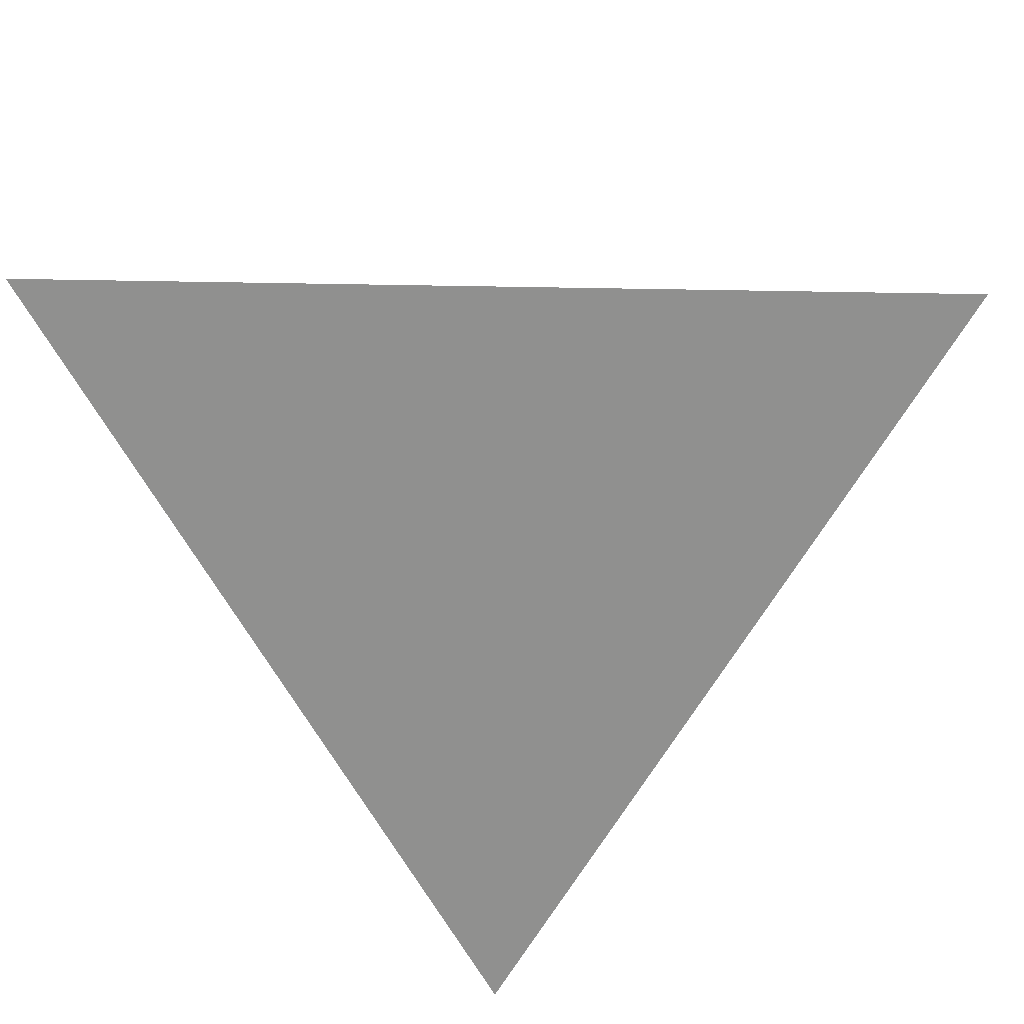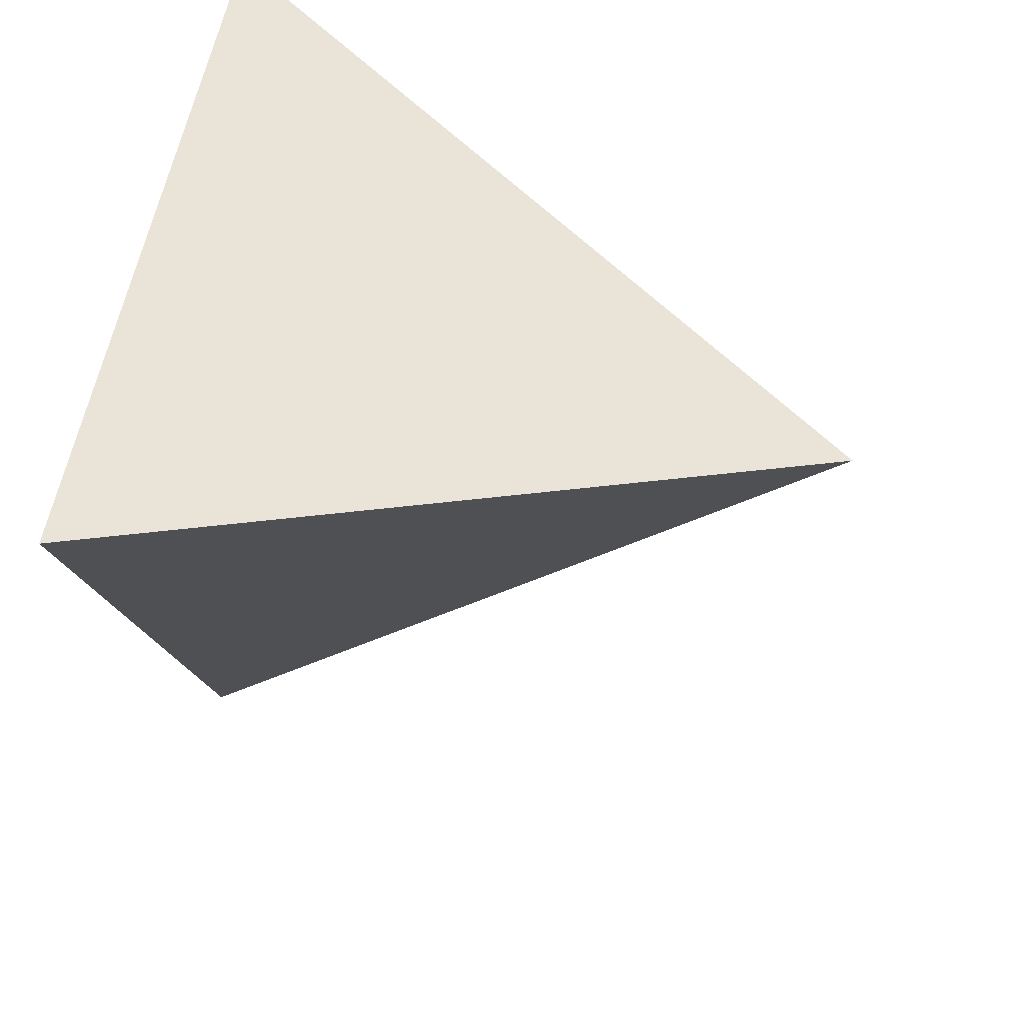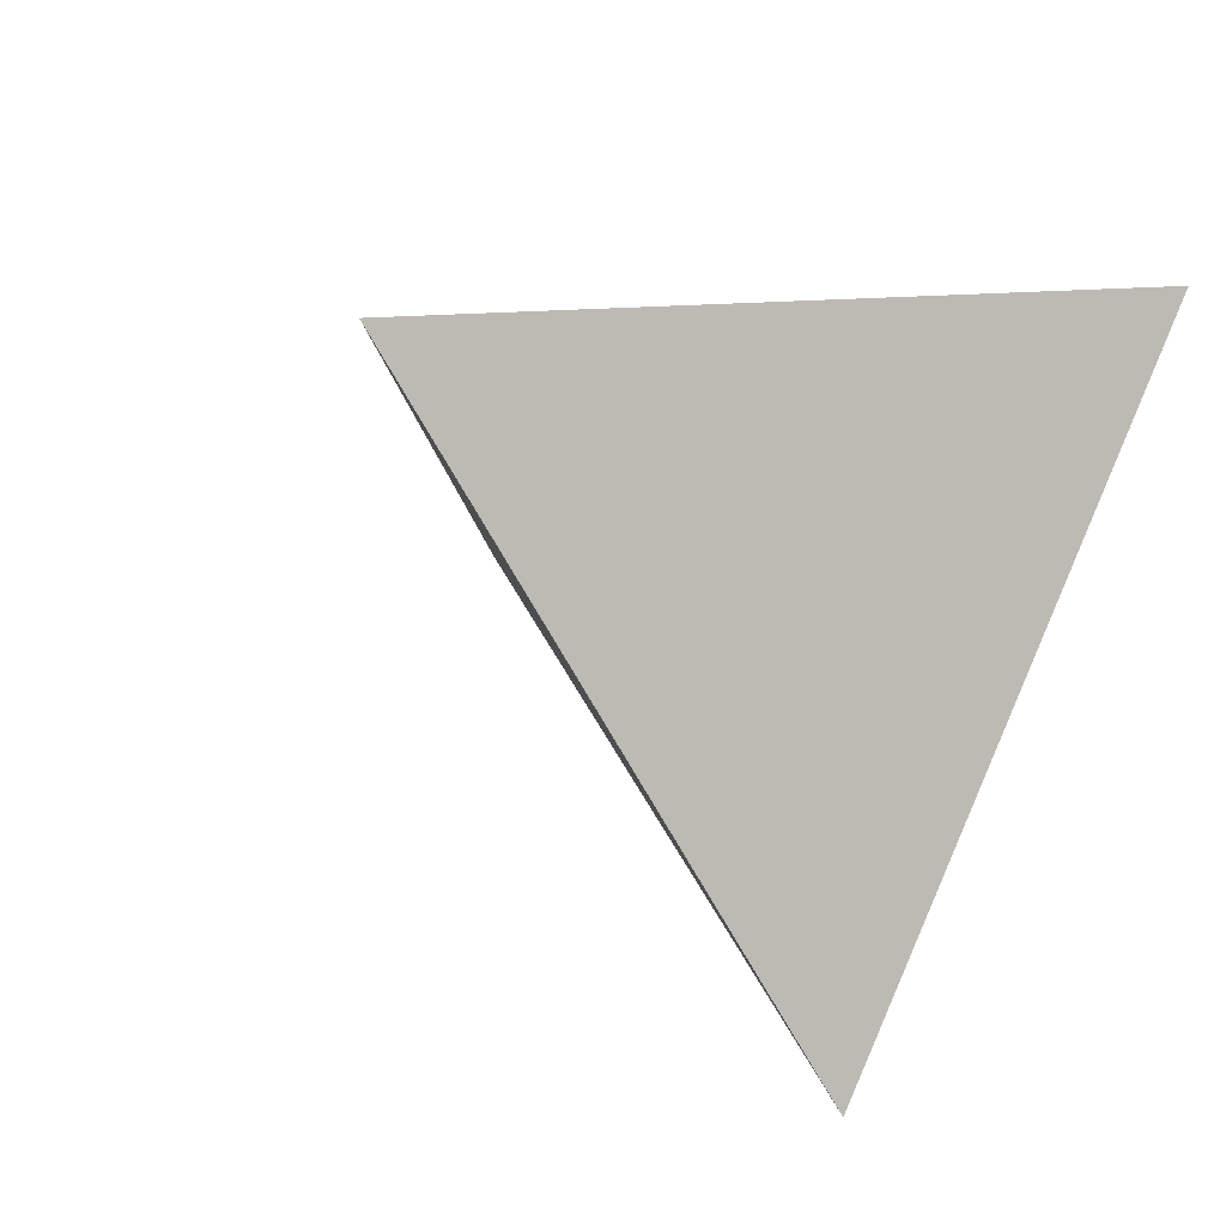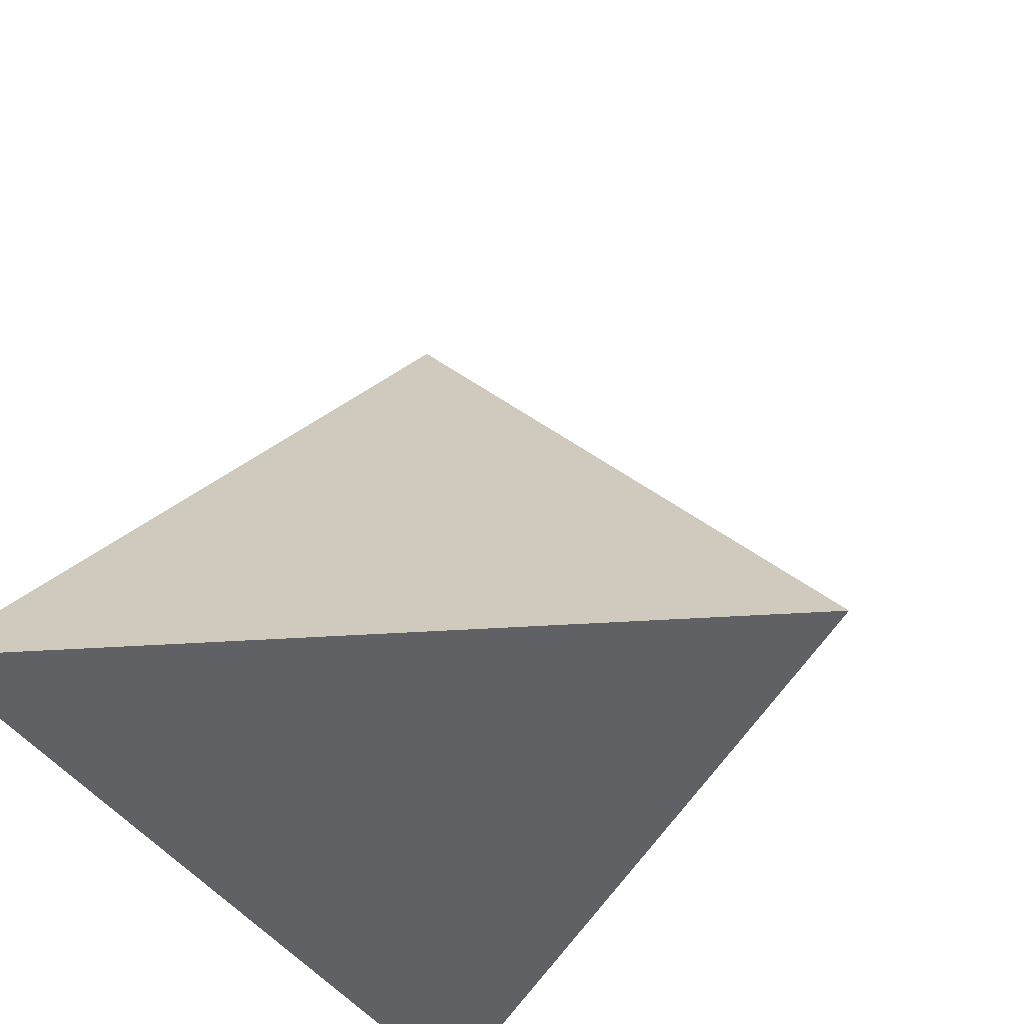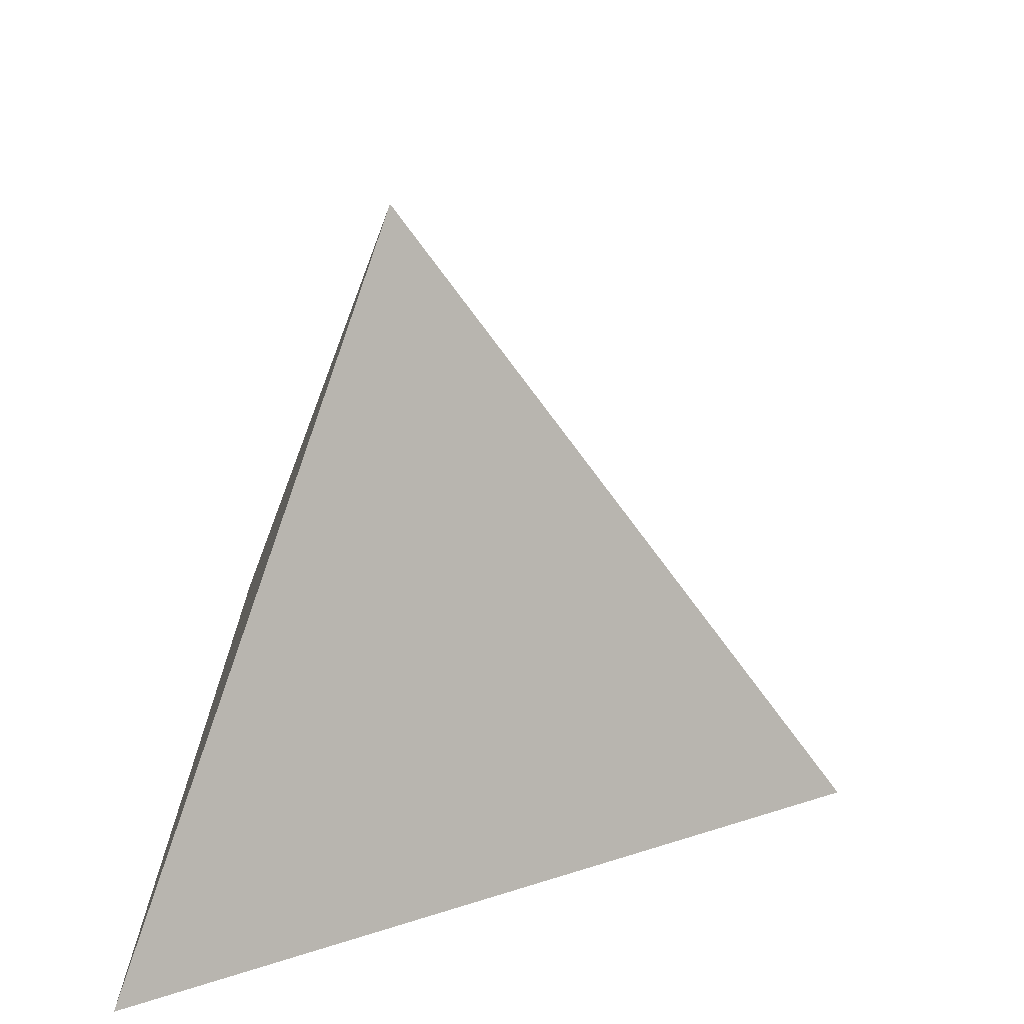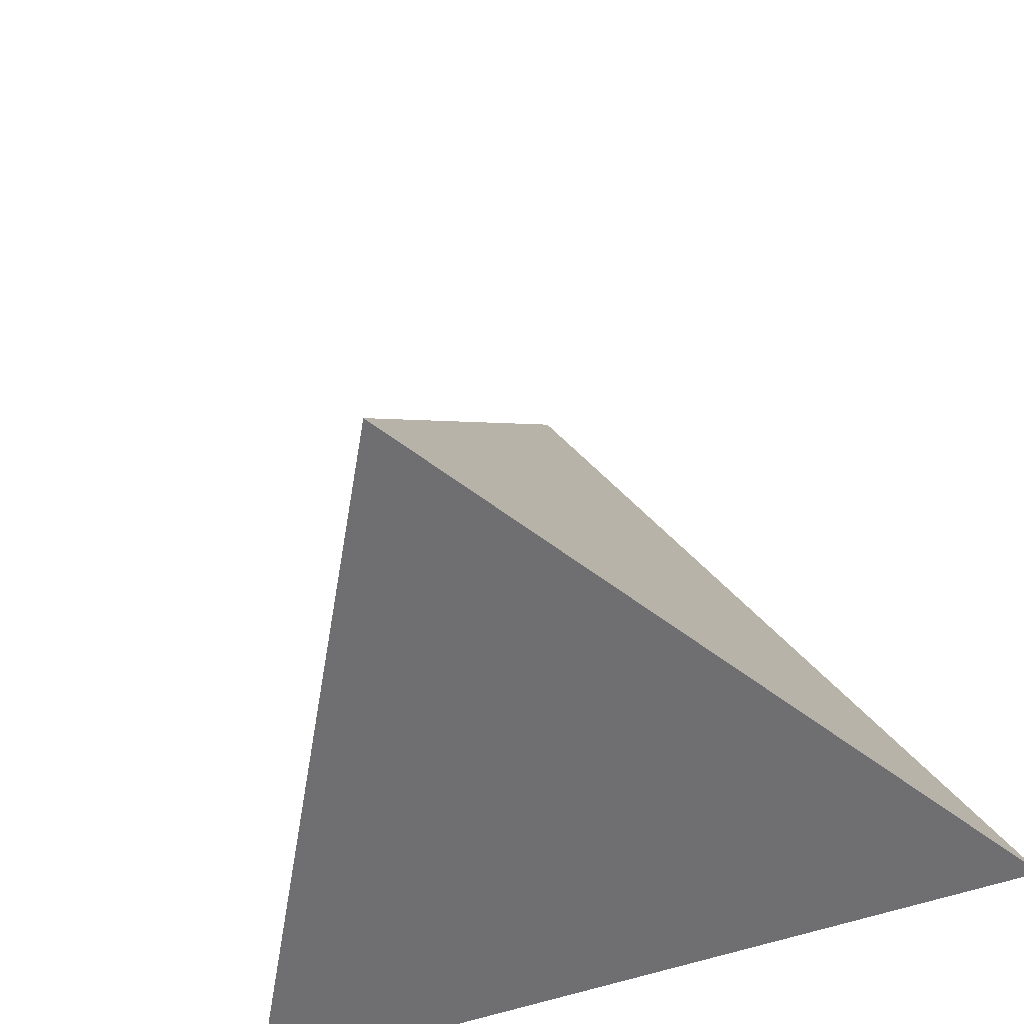
<metadata>
{"format":"obj","ext":"obj","renderer":"f3d","projection":"perspective","resolution":1024,"background":"white","views":[{"elev":24.1,"azim":-177.2,"up":"+Y"},{"elev":47.1,"azim":-82.8,"up":"+Y"},{"elev":-29.2,"azim":37.0,"up":"+Y"},{"elev":-46.4,"azim":-55.9,"up":"+Z"},{"elev":27.9,"azim":-86.5,"up":"+Z"},{"elev":-54.7,"azim":20.5,"up":"+Z"}]}
</metadata>
<code>
o Cone
v 0 -142.5 -100.5
v -123.4 71.25 -100.5
v 0 0 100.5
v 123.4 71.25 -100.5
v 0 -142.5 -100.5
v 0 -142.5 -100.5
v -123.4 71.25 -100.5
v -123.4 71.25 -100.5
v 0 0 100.5
v 0 0 100.5
v 123.4 71.25 -100.5
v 123.4 71.25 -100.5
g Cone_Cone_None
f 7 3 4
f 1 9 2
f 11 10 5
f 6 8 12

</code>
